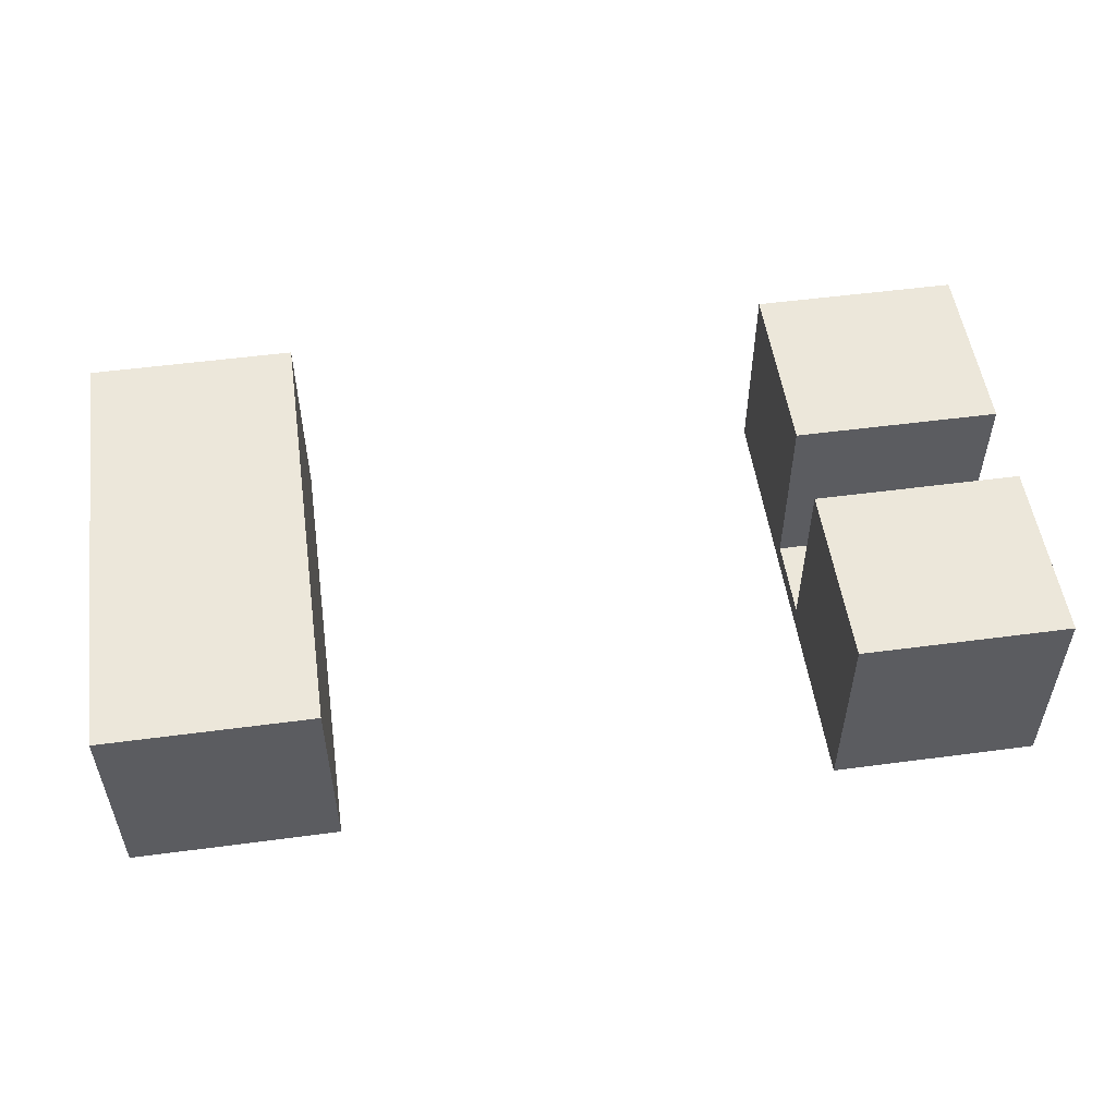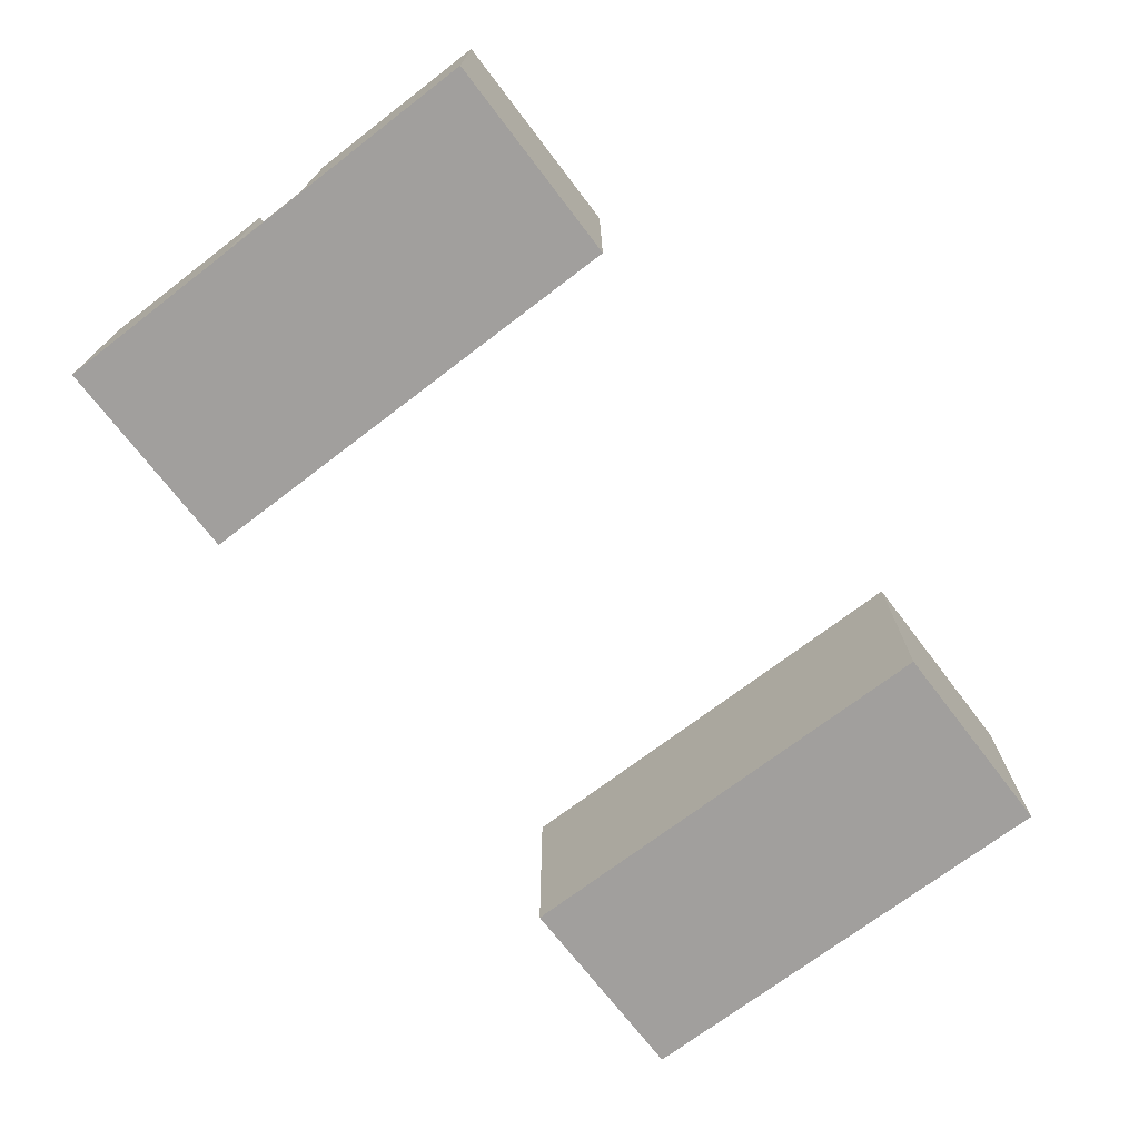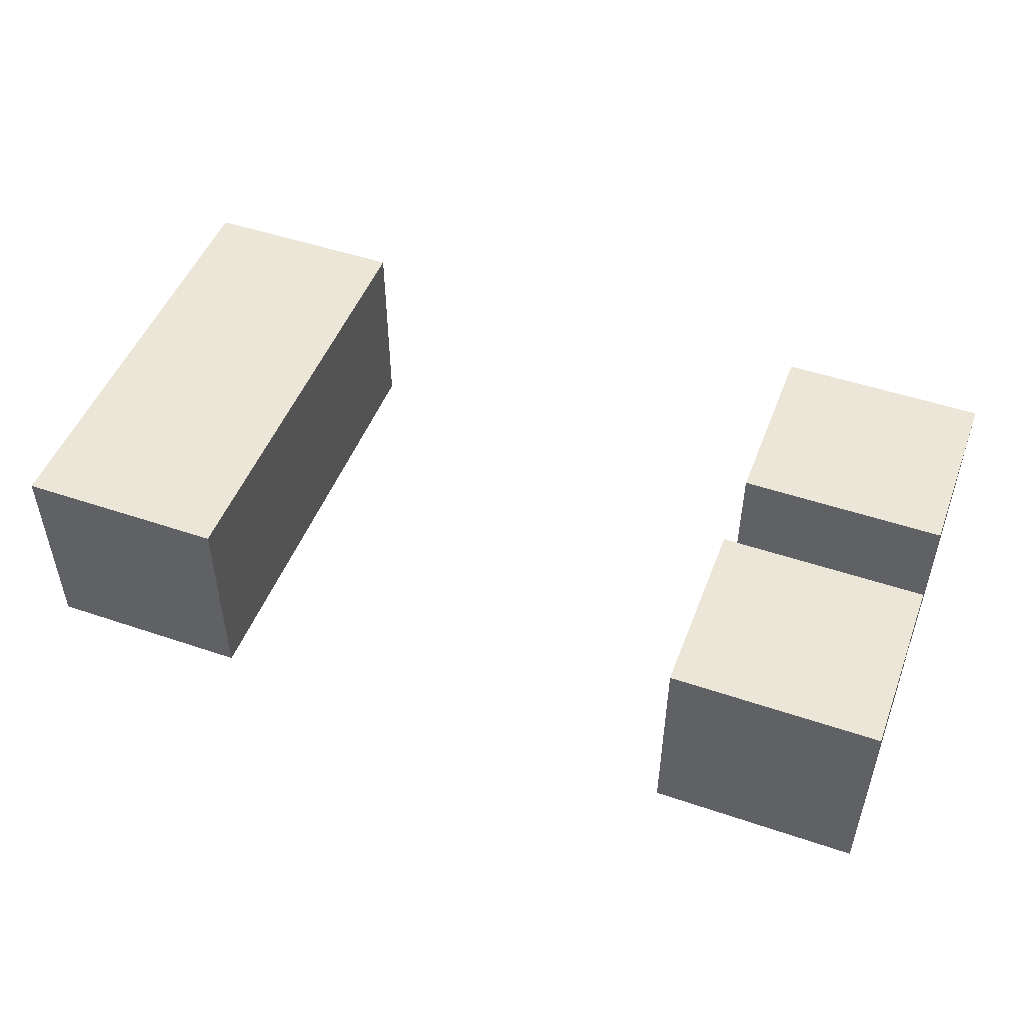
<metadata>
{"format":"obj","ext":"obj","renderer":"f3d","projection":"perspective","resolution":1024,"background":"white","views":[{"elev":52.7,"azim":-8.1,"up":"+Y"},{"elev":-71.5,"azim":127.4,"up":"+Y"},{"elev":49.2,"azim":20.6,"up":"+Y"}]}
</metadata>
<code>
v -22 0 11
v -22 0 2
v -22 0 -2
v -22 0 -11
v -22 2 11
v -22 2 2
v -22 2 -2
v -22 2 -11
v -22 3 11
v -22 3 8
v -22 3 7
v -22 3 2
v -22 3 -2
v -22 3 -11
v -22 5 -2
v -22 5 -3
v -22 5 -5
v -22 5 -8
v -22 5 -10
v -22 6 11
v -22 6 8
v -22 6 7
v -22 6 2
v -22 6 -3
v -22 6 -5
v -22 6 -8
v -22 6 -10
v -22 6 -11
v -22 7 11
v -22 7 7
v -22 7 6
v -22 7 2
v -22 7 -3
v -22 7 -7
v -22 7 -8
v -22 7 -11
v -22 10 11
v -22 10 7
v -22 10 6
v -22 10 2
v -22 10 -2
v -22 10 -3
v -22 10 -7
v -22 10 -8
v -22 10 -11
v 12 0 11
v 12 0 3
v 12 0 2
v 12 0 -2
v 12 0 -5
v 12 0 -6
v 12 0 -8
v 12 0 -9
v 12 0 -11
v 12 1 2
v 12 1 -2
v 12 1 -3
v 12 1 -4
v 12 1 -7
v 12 1 -8
v 12 2 10
v 12 2 8
v 12 2 6
v 12 2 4
v 12 2 -2
v 12 2 -3
v 12 2 -4
v 12 2 -5
v 12 2 -6
v 12 2 -7
v 12 2 -8
v 12 3 11
v 12 3 10
v 12 3 8
v 12 3 6
v 12 3 4
v 12 3 3
v 12 3 -2
v 12 3 -8
v 12 4 11
v 12 4 3
v 12 5 -2
v 12 5 -5
v 12 6 -2
v 12 6 -5
v 12 6 -6
v 12 7 -5
v 12 7 -6
v 12 7 -8
v 12 8 -6
v 12 8 -8
v 12 10 11
v 12 10 3
v 12 10 2
v 12 10 -2
v 12 10 -8
v 12 10 -9
v 12 10 -11
v -12 0 11
v -12 0 3
v -12 0 2
v -12 0 -2
v -12 0 -5
v -12 0 -6
v -12 0 -8
v -12 0 -9
v -12 0 -11
v -12 1 -3
v -12 1 -4
v -12 1 -7
v -12 1 -8
v -12 2 10
v -12 2 8
v -12 2 6
v -12 2 4
v -12 2 -2
v -12 2 -3
v -12 2 -4
v -12 2 -5
v -12 2 -6
v -12 2 -7
v -12 2 -8
v -12 3 11
v -12 3 10
v -12 3 8
v -12 3 6
v -12 3 4
v -12 3 3
v -12 3 -2
v -12 3 -8
v -12 4 11
v -12 4 3
v -12 5 -2
v -12 5 -5
v -12 6 -2
v -12 6 -5
v -12 6 -6
v -12 7 -5
v -12 7 -6
v -12 7 -8
v -12 8 -6
v -12 8 -8
v -12 10 11
v -12 10 3
v -12 10 2
v -12 10 -2
v -12 10 -8
v -12 10 -9
v -12 10 -11
v 22 0 11
v 22 0 2
v 22 0 -2
v 22 0 -11
v 22 1 2
v 22 1 -2
v 22 2 11
v 22 2 2
v 22 2 -2
v 22 2 -11
v 22 3 11
v 22 3 8
v 22 3 7
v 22 3 2
v 22 3 -2
v 22 3 -11
v 22 5 -2
v 22 5 -3
v 22 5 -5
v 22 5 -8
v 22 5 -10
v 22 6 11
v 22 6 8
v 22 6 7
v 22 6 2
v 22 6 -3
v 22 6 -5
v 22 6 -8
v 22 6 -10
v 22 6 -11
v 22 7 11
v 22 7 7
v 22 7 6
v 22 7 2
v 22 7 -3
v 22 7 -7
v 22 7 -8
v 22 7 -11
v 22 10 11
v 22 10 7
v 22 10 6
v 22 10 2
v 22 10 -2
v 22 10 -3
v 22 10 -7
v 22 10 -8
v 22 10 -11
v -22 0 11
v -22 2 11
v -22 3 11
v -22 6 11
v -22 7 11
v -22 10 11
v -21 5 11
v -21 6 11
v -20 1 11
v -20 2 11
v -20 5 11
v -20 6 11
v -19 1 11
v -19 2 11
v -17 0 11
v -17 2 11
v -17 5 11
v -17 6 11
v -16 0 11
v -16 2 11
v -16 5 11
v -16 6 11
v -15 5 11
v -15 6 11
v -15 7 11
v -14 4 11
v -14 5 11
v -14 6 11
v -13 2 11
v -13 3 11
v -13 4 11
v -13 5 11
v -12 0 11
v -12 3 11
v -12 4 11
v -12 10 11
v 12 0 11
v 12 3 11
v 12 4 11
v 12 10 11
v 13 2 11
v 13 3 11
v 13 4 11
v 13 5 11
v 14 4 11
v 14 5 11
v 14 6 11
v 15 5 11
v 15 6 11
v 15 7 11
v 16 0 11
v 16 2 11
v 16 5 11
v 16 6 11
v 17 0 11
v 17 2 11
v 17 5 11
v 17 6 11
v 19 1 11
v 19 2 11
v 20 1 11
v 20 2 11
v 20 5 11
v 20 6 11
v 21 5 11
v 21 6 11
v 22 0 11
v 22 2 11
v 22 3 11
v 22 6 11
v 22 7 11
v 22 10 11
v 12 1 -2
v 12 2 -2
v 12 3 -2
v 12 5 -2
v 12 6 -2
v 12 10 -2
v 14 6 -2
v 14 7 -2
v 14 9 -2
v 14 10 -2
v 15 6 -2
v 15 7 -2
v 15 9 -2
v 15 10 -2
v 21 6 -2
v 21 10 -2
v 22 1 -2
v 22 2 -2
v 22 3 -2
v 22 5 -2
v 22 10 -2
v 12 1 2
v 12 10 2
v 13 1 2
v 13 2 2
v 13 3 2
v 13 6 2
v 13 7 2
v 13 10 2
v 22 1 2
v 22 2 2
v 22 3 2
v 22 6 2
v 22 7 2
v 22 10 2
v -22 0 -11
v -22 2 -11
v -22 3 -11
v -22 6 -11
v -22 7 -11
v -22 10 -11
v -18 3 -11
v -18 6 -11
v -17 3 -11
v -17 6 -11
v -15 0 -11
v -15 2 -11
v -15 3 -11
v -15 6 -11
v -15 7 -11
v -15 10 -11
v -14 0 -11
v -14 2 -11
v -14 4 -11
v -14 6 -11
v -14 8 -11
v -14 10 -11
v -13 2 -11
v -13 4 -11
v -13 6 -11
v -13 8 -11
v -12 0 -11
v -12 10 -11
v 12 0 -11
v 12 10 -11
v 13 2 -11
v 13 4 -11
v 13 6 -11
v 13 8 -11
v 14 0 -11
v 14 2 -11
v 14 4 -11
v 14 6 -11
v 14 8 -11
v 14 10 -11
v 15 0 -11
v 15 2 -11
v 15 3 -11
v 15 6 -11
v 15 7 -11
v 15 10 -11
v 17 3 -11
v 17 6 -11
v 18 3 -11
v 18 6 -11
v 22 0 -11
v 22 2 -11
v 22 3 -11
v 22 6 -11
v 22 7 -11
v 22 10 -11
v -22 0 11
v -17 0 11
v -16 0 11
v -12 0 11
v 12 0 11
v 16 0 11
v 17 0 11
v 22 0 11
v -17 0 10
v -16 0 10
v 16 0 10
v 17 0 10
v -13 0 3
v -12 0 3
v 12 0 3
v 13 0 3
v -22 0 2
v -13 0 2
v -12 0 2
v 12 0 2
v 13 0 2
v 22 0 2
v -22 0 -2
v -12 0 -2
v 12 0 -2
v 22 0 -2
v -13 0 -5
v -12 0 -5
v 12 0 -5
v 13 0 -5
v -13 0 -6
v -12 0 -6
v 12 0 -6
v 13 0 -6
v -14 0 -8
v -12 0 -8
v 12 0 -8
v 14 0 -8
v -14 0 -9
v -12 0 -9
v 12 0 -9
v 14 0 -9
v -15 0 -10
v -14 0 -10
v 14 0 -10
v 15 0 -10
v -22 0 -11
v -15 0 -11
v -14 0 -11
v -12 0 -11
v 12 0 -11
v 14 0 -11
v 15 0 -11
v 22 0 -11
v 12 1 2
v 13 1 2
v 22 1 2
v 12 1 -2
v 22 1 -2
v -22 10 11
v -12 10 11
v 12 10 11
v 22 10 11
v -22 10 7
v -16 10 7
v 16 10 7
v 22 10 7
v -22 10 6
v -16 10 6
v -15 10 6
v 15 10 6
v 16 10 6
v 22 10 6
v -16 10 5
v -15 10 5
v -14 10 5
v 14 10 5
v 15 10 5
v 16 10 5
v -15 10 4
v -14 10 4
v -13 10 4
v 13 10 4
v 14 10 4
v 15 10 4
v -14 10 3
v -13 10 3
v -12 10 3
v 12 10 3
v 13 10 3
v 14 10 3
v -22 10 2
v -13 10 2
v -12 10 2
v 12 10 2
v 13 10 2
v 22 10 2
v -22 10 -2
v -21 10 -2
v -15 10 -2
v -14 10 -2
v -12 10 -2
v 12 10 -2
v 14 10 -2
v 15 10 -2
v 21 10 -2
v 22 10 -2
v -22 10 -3
v -21 10 -3
v -20 10 -3
v -19 10 -3
v -16 10 -3
v -15 10 -3
v 15 10 -3
v 16 10 -3
v 19 10 -3
v 20 10 -3
v 21 10 -3
v 22 10 -3
v -21 10 -4
v -20 10 -4
v -19 10 -4
v -16 10 -4
v -15 10 -4
v 15 10 -4
v 16 10 -4
v 19 10 -4
v 20 10 -4
v 21 10 -4
v -20 10 -5
v -15 10 -5
v 15 10 -5
v 20 10 -5
v -20 10 -6
v -18 10 -6
v 18 10 -6
v 20 10 -6
v -22 10 -7
v -20 10 -7
v -18 10 -7
v -15 10 -7
v 15 10 -7
v 18 10 -7
v 20 10 -7
v 22 10 -7
v -22 10 -8
v -15 10 -8
v -14 10 -8
v -12 10 -8
v 12 10 -8
v 14 10 -8
v 15 10 -8
v 22 10 -8
v -14 10 -9
v -12 10 -9
v 12 10 -9
v 14 10 -9
v -22 10 -11
v -15 10 -11
v -14 10 -11
v -12 10 -11
v 12 10 -11
v 14 10 -11
v 15 10 -11
v 22 10 -11
f 5 2 1
f 6 3 2
f 6 2 5
f 7 4 3
f 7 3 6
f 8 4 7
f 9 6 5
f 10 6 9
f 11 6 10
f 12 7 6
f 12 6 11
f 13 8 7
f 13 7 12
f 14 8 13
f 15 13 12
f 15 14 13
f 16 14 15
f 17 14 16
f 18 14 17
f 19 14 18
f 20 10 9
f 21 11 10
f 21 10 20
f 22 12 11
f 22 11 21
f 23 15 12
f 23 12 22
f 24 16 15
f 24 17 16
f 25 18 17
f 25 17 24
f 26 19 18
f 26 18 25
f 27 14 19
f 27 19 26
f 28 14 27
f 29 21 20
f 29 22 21
f 29 23 22
f 30 23 29
f 31 23 30
f 32 15 23
f 32 23 31
f 33 26 25
f 33 28 27
f 33 27 26
f 33 24 15
f 33 25 24
f 34 28 33
f 35 28 34
f 36 28 35
f 37 30 29
f 38 31 30
f 38 30 37
f 39 32 31
f 39 31 38
f 40 15 32
f 40 32 39
f 41 33 15
f 41 15 40
f 42 34 33
f 42 33 41
f 43 35 34
f 43 34 42
f 44 36 35
f 44 35 43
f 45 36 44
f 55 48 47
f 55 49 48
f 56 50 49
f 56 49 55
f 57 50 56
f 58 50 57
f 59 52 51
f 60 53 52
f 60 52 59
f 61 47 46
f 62 47 61
f 63 47 62
f 64 47 63
f 65 57 56
f 66 58 57
f 66 57 65
f 67 50 58
f 67 58 66
f 68 51 50
f 68 50 67
f 69 59 51
f 69 51 68
f 70 60 59
f 70 59 69
f 71 53 60
f 71 60 70
f 72 61 46
f 73 62 61
f 73 61 72
f 74 63 62
f 74 62 73
f 75 64 63
f 75 63 74
f 76 47 64
f 76 64 75
f 77 55 47
f 77 47 76
f 78 70 69
f 78 68 67
f 78 67 66
f 78 71 70
f 78 66 65
f 78 69 68
f 79 53 71
f 79 71 78
f 80 77 76
f 80 76 75
f 80 74 73
f 80 73 72
f 80 75 74
f 81 55 77
f 81 77 80
f 82 79 78
f 83 79 82
f 84 83 82
f 85 79 83
f 85 83 84
f 86 79 85
f 87 85 84
f 87 86 85
f 88 79 86
f 88 86 87
f 89 53 79
f 89 79 88
f 90 88 87
f 90 89 88
f 91 53 89
f 91 89 90
f 92 81 80
f 93 55 81
f 93 81 92
f 94 55 93
f 95 90 87
f 95 87 84
f 95 91 90
f 96 53 91
f 96 91 95
f 97 54 53
f 97 53 96
f 98 54 97
f 102 103 108
f 108 103 109
f 104 105 110
f 105 106 111
f 110 105 111
f 99 100 112
f 112 100 113
f 113 100 114
f 114 100 115
f 101 102 116
f 102 108 116
f 108 109 117
f 116 108 117
f 109 103 118
f 117 109 118
f 103 104 119
f 118 103 119
f 104 110 120
f 119 104 120
f 110 111 121
f 120 110 121
f 111 106 122
f 121 111 122
f 99 112 123
f 112 113 124
f 123 112 124
f 113 114 125
f 124 113 125
f 114 115 126
f 125 114 126
f 115 100 127
f 126 115 127
f 100 101 128
f 127 100 128
f 120 121 129
f 117 118 129
f 116 117 129
f 121 122 129
f 118 119 129
f 101 116 129
f 119 120 129
f 122 106 130
f 129 122 130
f 126 127 131
f 125 126 131
f 127 128 131
f 123 124 131
f 124 125 131
f 128 101 132
f 131 128 132
f 129 130 133
f 101 129 133
f 133 130 134
f 101 133 135
f 133 134 135
f 134 130 136
f 135 134 136
f 136 130 137
f 135 136 138
f 136 137 138
f 137 130 139
f 138 137 139
f 130 106 140
f 139 130 140
f 138 139 141
f 139 140 141
f 140 106 142
f 141 140 142
f 131 132 143
f 132 101 144
f 143 132 144
f 101 135 145
f 144 101 145
f 138 141 146
f 145 135 146
f 135 138 146
f 141 142 146
f 142 106 147
f 146 142 147
f 106 107 148
f 147 106 148
f 148 107 149
f 150 151 154
f 151 152 154
f 152 153 155
f 154 152 155
f 150 154 156
f 156 154 157
f 155 153 158
f 158 153 159
f 156 157 160
f 160 157 161
f 161 157 162
f 162 157 163
f 158 159 164
f 164 159 165
f 164 165 166
f 166 165 167
f 167 165 168
f 168 165 169
f 169 165 170
f 160 161 171
f 161 162 172
f 171 161 172
f 162 163 173
f 172 162 173
f 173 163 174
f 166 167 175
f 167 168 175
f 168 169 176
f 175 168 176
f 169 170 177
f 176 169 177
f 170 165 178
f 177 170 178
f 178 165 179
f 171 172 180
f 173 174 180
f 172 173 180
f 180 174 181
f 181 174 182
f 182 174 183
f 176 177 184
f 178 179 184
f 177 178 184
f 166 175 184
f 175 176 184
f 184 179 185
f 185 179 186
f 186 179 187
f 180 181 188
f 181 182 189
f 188 181 189
f 182 183 190
f 189 182 190
f 190 183 191
f 166 184 192
f 184 185 193
f 192 184 193
f 185 186 194
f 193 185 194
f 186 187 195
f 194 186 195
f 195 187 196
f 203 200 199
f 204 201 200
f 204 200 203
f 205 198 197
f 206 199 198
f 206 198 205
f 207 203 199
f 207 204 203
f 208 201 204
f 208 204 207
f 209 205 197
f 209 206 205
f 210 199 206
f 210 206 209
f 211 209 197
f 211 210 209
f 212 199 210
f 212 210 211
f 213 207 199
f 213 208 207
f 214 201 208
f 214 208 213
f 215 212 211
f 216 199 212
f 216 212 215
f 217 213 199
f 217 214 213
f 218 201 214
f 218 214 217
f 219 217 199
f 219 218 217
f 220 201 218
f 220 218 219
f 221 202 201
f 221 201 220
f 222 219 199
f 223 220 219
f 223 219 222
f 224 221 220
f 224 220 223
f 225 199 216
f 225 216 215
f 226 222 199
f 226 199 225
f 227 223 222
f 227 222 226
f 228 224 223
f 228 223 227
f 229 225 215
f 229 226 225
f 230 227 226
f 230 226 229
f 231 228 227
f 231 227 230
f 232 221 224
f 232 228 231
f 232 224 228
f 232 202 221
f 237 234 233
f 238 235 234
f 238 234 237
f 239 236 235
f 239 235 238
f 240 236 239
f 241 239 238
f 241 240 239
f 242 236 240
f 242 240 241
f 243 236 242
f 244 242 241
f 244 243 242
f 245 236 243
f 245 243 244
f 246 236 245
f 247 237 233
f 248 238 237
f 248 237 247
f 249 244 241
f 249 245 244
f 250 246 245
f 250 245 249
f 251 248 247
f 252 238 248
f 252 248 251
f 253 249 241
f 253 250 249
f 254 246 250
f 254 250 253
f 255 252 251
f 256 238 252
f 256 252 255
f 257 255 251
f 257 256 255
f 258 238 256
f 258 256 257
f 259 253 241
f 259 254 253
f 260 246 254
f 260 254 259
f 261 259 241
f 261 260 259
f 262 246 260
f 262 260 261
f 263 257 251
f 263 258 257
f 264 238 258
f 264 258 263
f 265 241 238
f 265 238 264
f 265 261 241
f 265 262 261
f 266 246 262
f 266 262 265
f 267 236 246
f 267 246 266
f 268 236 267
f 275 273 272
f 275 274 273
f 276 274 275
f 277 274 276
f 278 274 277
f 279 275 272
f 279 276 275
f 280 277 276
f 280 276 279
f 281 278 277
f 281 277 280
f 282 278 281
f 283 280 279
f 283 279 272
f 283 282 281
f 283 281 280
f 284 282 283
f 285 270 269
f 286 271 270
f 286 270 285
f 287 272 271
f 287 271 286
f 288 283 272
f 288 272 287
f 288 284 283
f 289 284 288
f 290 291 292
f 292 291 293
f 293 291 294
f 294 291 295
f 295 291 296
f 296 291 297
f 292 293 298
f 293 294 299
f 298 293 299
f 294 295 300
f 299 294 300
f 295 296 301
f 300 295 301
f 296 297 302
f 301 296 302
f 302 297 303
f 305 306 310
f 306 307 310
f 307 308 311
f 310 307 311
f 305 310 312
f 310 311 312
f 311 308 313
f 312 311 313
f 304 305 314
f 305 312 315
f 314 305 315
f 312 313 316
f 315 312 316
f 313 308 317
f 316 313 317
f 308 309 318
f 317 308 318
f 318 309 319
f 315 316 320
f 316 317 320
f 318 319 320
f 317 318 320
f 314 315 320
f 320 319 321
f 321 319 322
f 322 319 323
f 323 319 324
f 324 319 325
f 320 321 326
f 321 322 326
f 322 323 327
f 326 322 327
f 323 324 328
f 327 323 328
f 324 325 329
f 328 324 329
f 327 328 330
f 320 326 330
f 328 329 330
f 326 327 330
f 329 325 331
f 330 329 331
f 332 333 334
f 334 333 335
f 335 333 336
f 336 333 337
f 332 334 338
f 334 335 339
f 338 334 339
f 335 336 340
f 339 335 340
f 336 337 341
f 340 336 341
f 337 333 342
f 341 337 342
f 342 333 343
f 340 341 344
f 338 339 344
f 342 343 344
f 341 342 344
f 339 340 344
f 344 343 345
f 345 343 346
f 346 343 347
f 347 343 348
f 348 343 349
f 345 346 350
f 346 347 350
f 347 348 351
f 350 347 351
f 345 350 352
f 350 351 352
f 351 348 353
f 352 351 353
f 344 345 354
f 345 352 355
f 354 345 355
f 352 353 356
f 355 352 356
f 353 348 357
f 356 353 357
f 348 349 358
f 357 348 358
f 358 349 359
f 368 361 360
f 368 362 361
f 369 363 362
f 369 362 368
f 370 366 365
f 370 365 364
f 371 367 366
f 371 366 370
f 372 363 369
f 372 369 368
f 373 363 372
f 374 370 364
f 374 371 370
f 375 371 374
f 376 368 360
f 376 372 368
f 377 373 372
f 377 372 376
f 378 373 377
f 379 375 374
f 380 371 375
f 380 375 379
f 381 367 371
f 381 371 380
f 382 378 377
f 382 377 376
f 383 378 382
f 384 380 379
f 384 381 380
f 385 381 384
f 386 383 382
f 387 383 386
f 388 385 384
f 389 385 388
f 390 387 386
f 390 386 382
f 391 387 390
f 392 389 388
f 393 385 389
f 393 389 392
f 394 391 390
f 394 390 382
f 395 391 394
f 396 393 392
f 397 385 393
f 397 393 396
f 398 395 394
f 398 394 382
f 399 395 398
f 400 397 396
f 401 385 397
f 401 397 400
f 402 399 398
f 402 398 382
f 403 399 402
f 404 385 401
f 404 401 400
f 405 385 404
f 406 402 382
f 407 403 402
f 407 402 406
f 408 399 403
f 408 403 407
f 409 399 408
f 410 404 400
f 411 405 404
f 411 404 410
f 412 385 405
f 412 405 411
f 413 385 412
f 414 415 417
f 415 416 417
f 417 416 418
f 419 420 423
f 423 420 424
f 421 422 425
f 425 422 426
f 423 424 427
f 424 420 428
f 427 424 428
f 428 420 429
f 421 425 430
f 425 426 431
f 430 425 431
f 431 426 432
f 427 428 433
f 428 429 433
f 429 420 434
f 433 429 434
f 434 420 435
f 421 430 436
f 430 431 437
f 436 430 437
f 431 432 438
f 437 431 438
f 433 434 439
f 434 435 439
f 435 420 440
f 439 435 440
f 440 420 441
f 421 436 442
f 436 437 443
f 442 436 443
f 437 438 444
f 443 437 444
f 439 440 445
f 440 441 445
f 441 420 446
f 445 441 446
f 446 420 447
f 421 442 448
f 442 443 449
f 448 442 449
f 443 444 450
f 449 443 450
f 427 433 451
f 433 439 451
f 439 445 451
f 445 446 451
f 446 447 452
f 451 446 452
f 452 447 453
f 448 449 454
f 449 450 455
f 454 449 455
f 450 444 456
f 455 450 456
f 438 432 456
f 444 438 456
f 452 453 457
f 451 452 457
f 457 453 458
f 458 453 459
f 459 453 460
f 460 453 461
f 457 458 467
f 458 459 468
f 467 458 468
f 468 459 469
f 469 459 470
f 470 459 471
f 459 460 472
f 471 459 472
f 463 464 473
f 464 465 473
f 473 465 474
f 474 465 475
f 475 465 476
f 465 466 477
f 476 465 477
f 477 466 478
f 467 468 479
f 468 469 479
f 469 470 480
f 479 469 480
f 470 471 481
f 480 470 481
f 471 472 482
f 481 471 482
f 472 460 483
f 482 472 483
f 463 473 484
f 473 474 484
f 474 475 485
f 484 474 485
f 475 476 486
f 485 475 486
f 476 477 487
f 486 476 487
f 477 478 488
f 487 477 488
f 479 480 489
f 481 482 489
f 480 481 489
f 482 483 489
f 483 460 490
f 489 483 490
f 484 485 491
f 485 486 491
f 486 487 491
f 463 484 491
f 487 488 492
f 491 487 492
f 489 490 493
f 479 489 493
f 493 490 494
f 491 492 495
f 492 488 496
f 495 492 496
f 467 479 497
f 479 493 497
f 493 494 498
f 497 493 498
f 494 490 499
f 498 494 499
f 490 460 500
f 499 490 500
f 463 491 501
f 491 495 501
f 495 496 502
f 501 495 502
f 496 488 503
f 502 496 503
f 488 478 504
f 503 488 504
f 498 499 505
f 499 500 505
f 497 498 505
f 500 460 506
f 505 500 506
f 460 461 507
f 506 460 507
f 507 461 508
f 462 463 509
f 502 503 510
f 509 463 510
f 503 504 510
f 501 502 510
f 463 501 510
f 510 504 511
f 511 504 512
f 507 508 513
f 506 507 513
f 513 508 514
f 509 510 515
f 510 511 515
f 515 511 516
f 505 506 517
f 506 513 518
f 517 506 518
f 513 514 519
f 518 513 519
f 519 514 520
f 515 516 521
f 516 511 522
f 521 516 522
f 511 512 523
f 522 511 523
f 523 512 524

</code>
